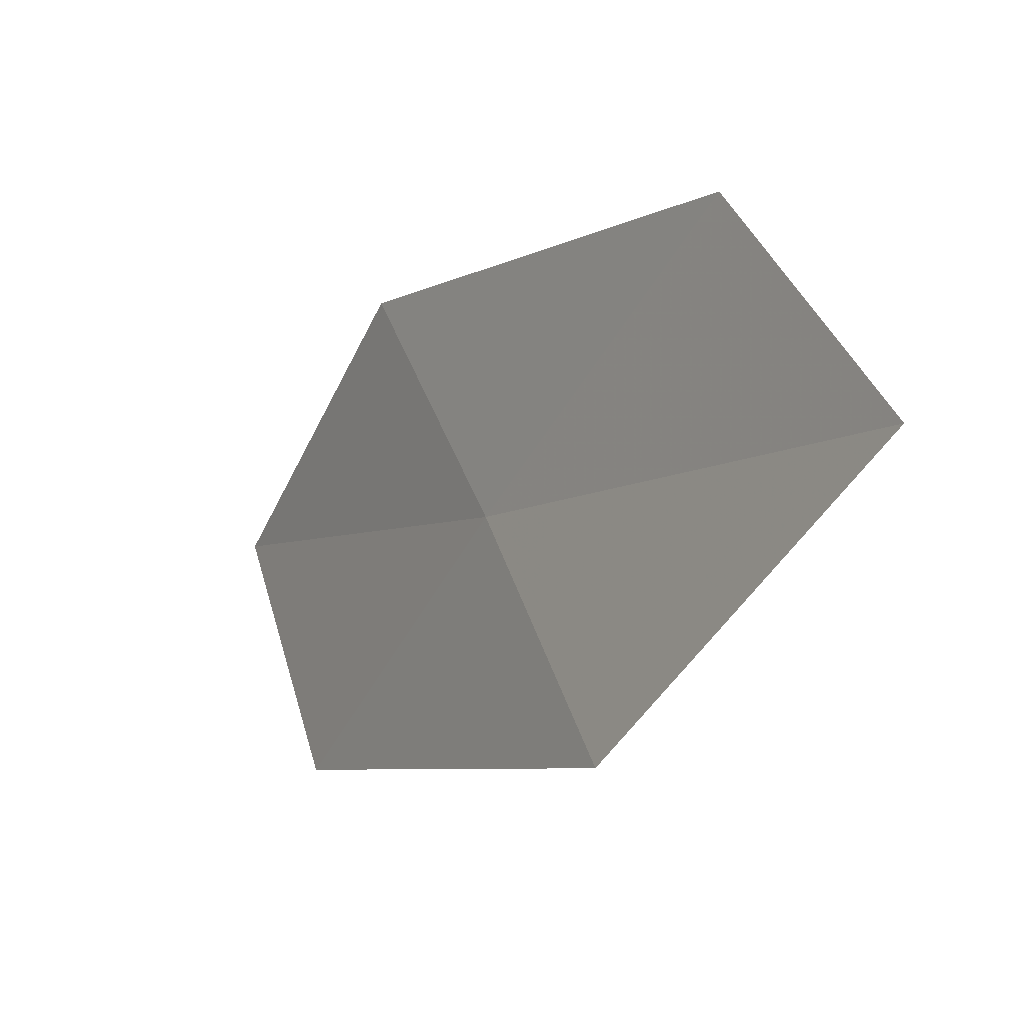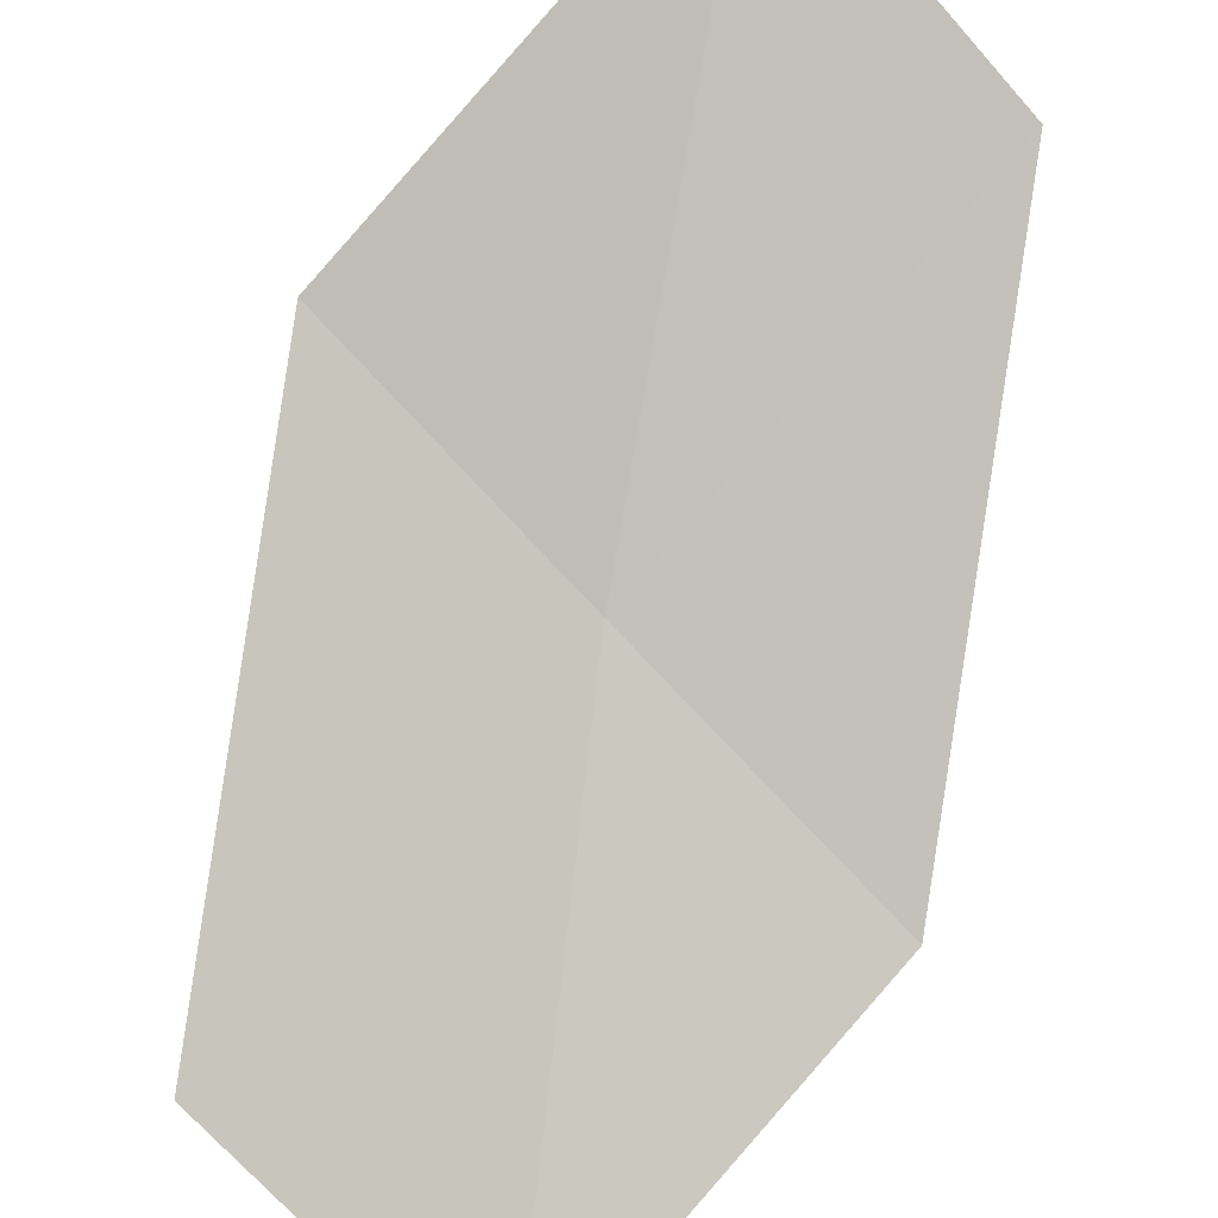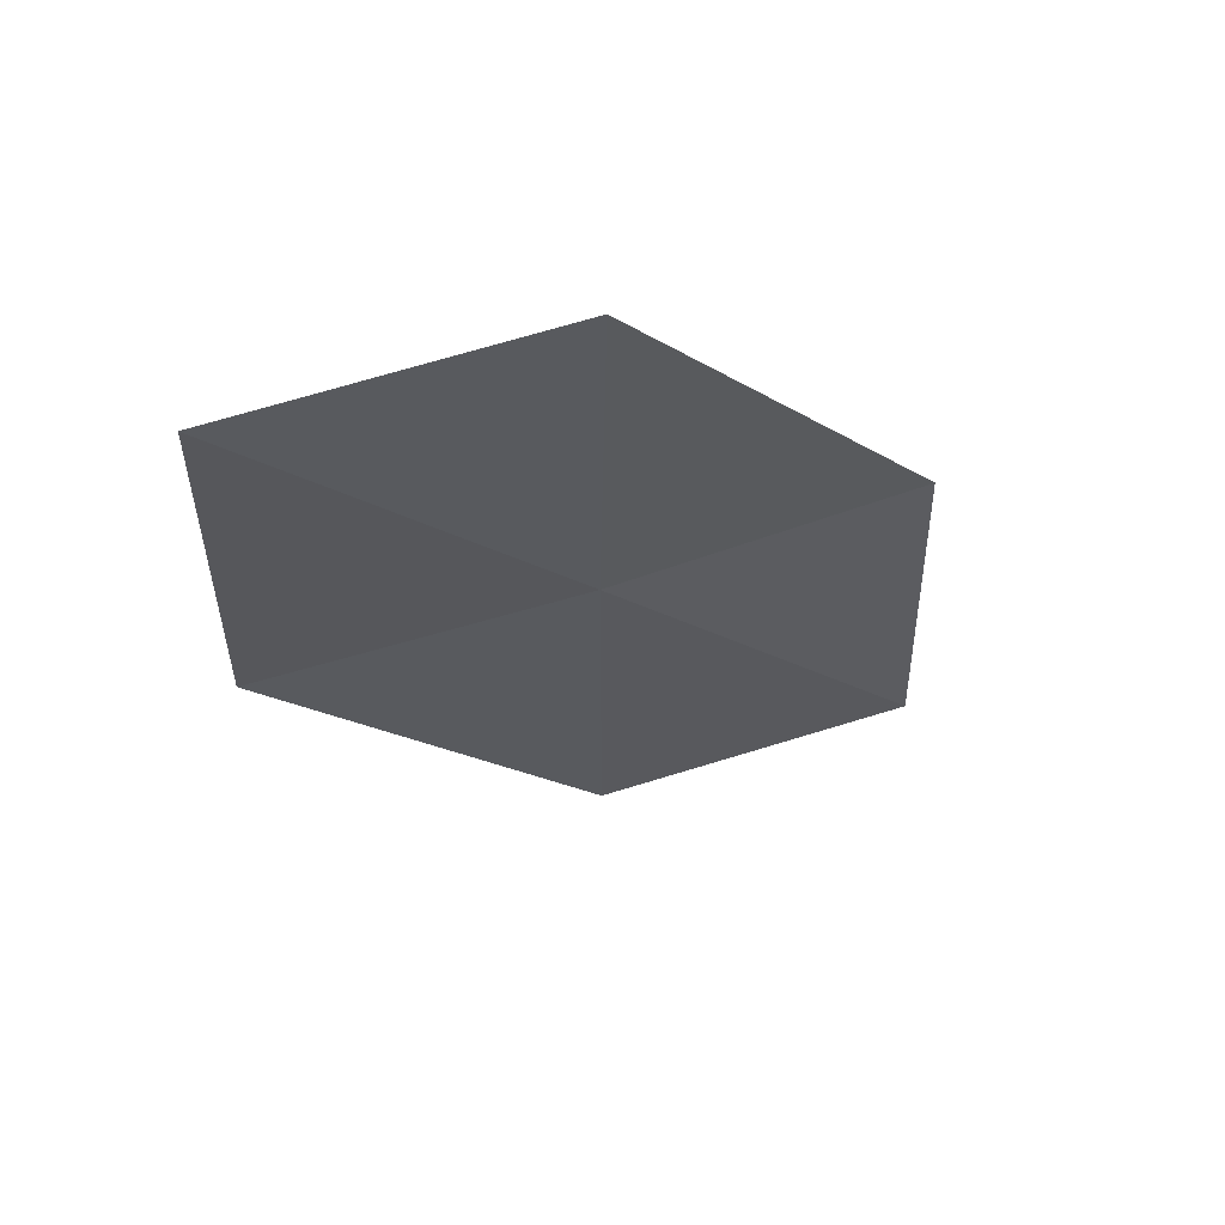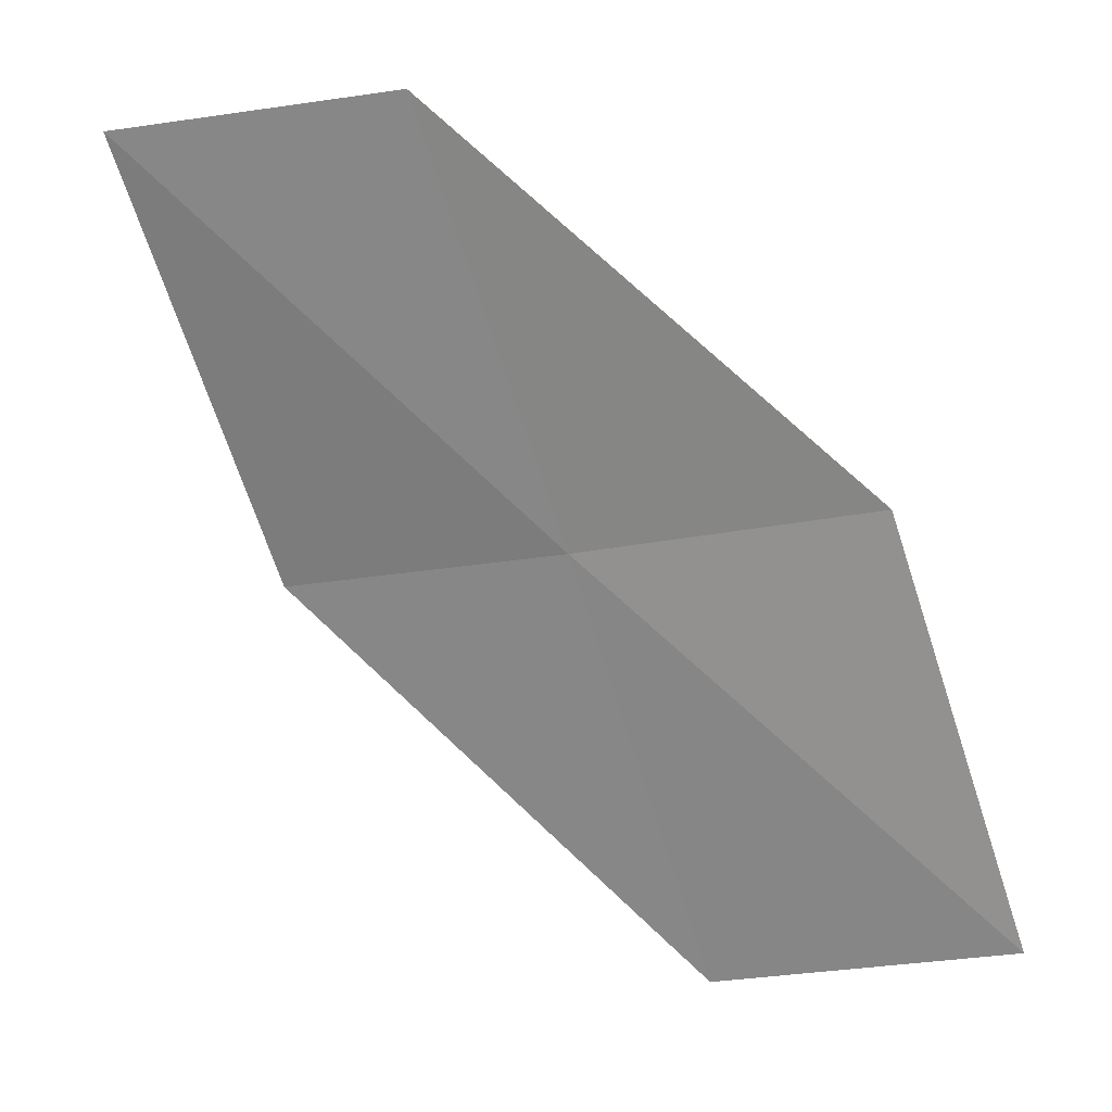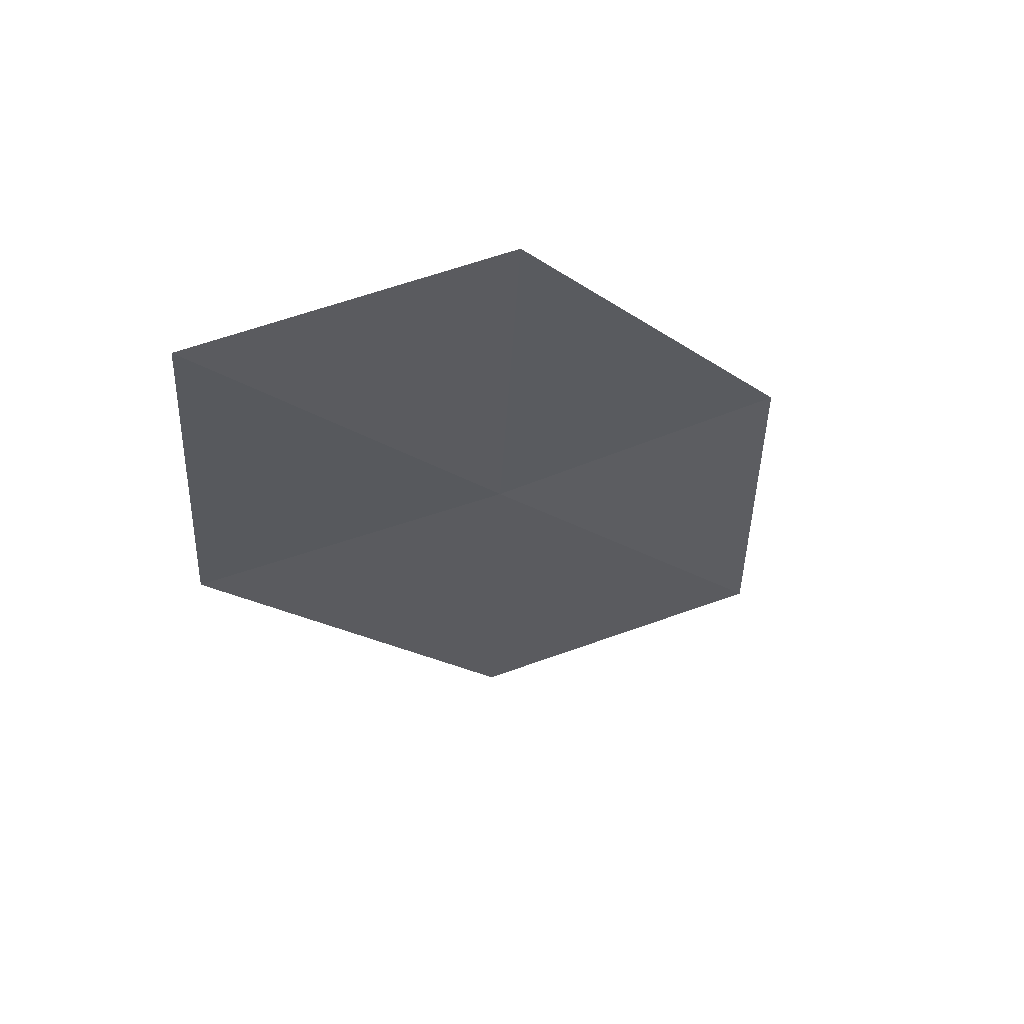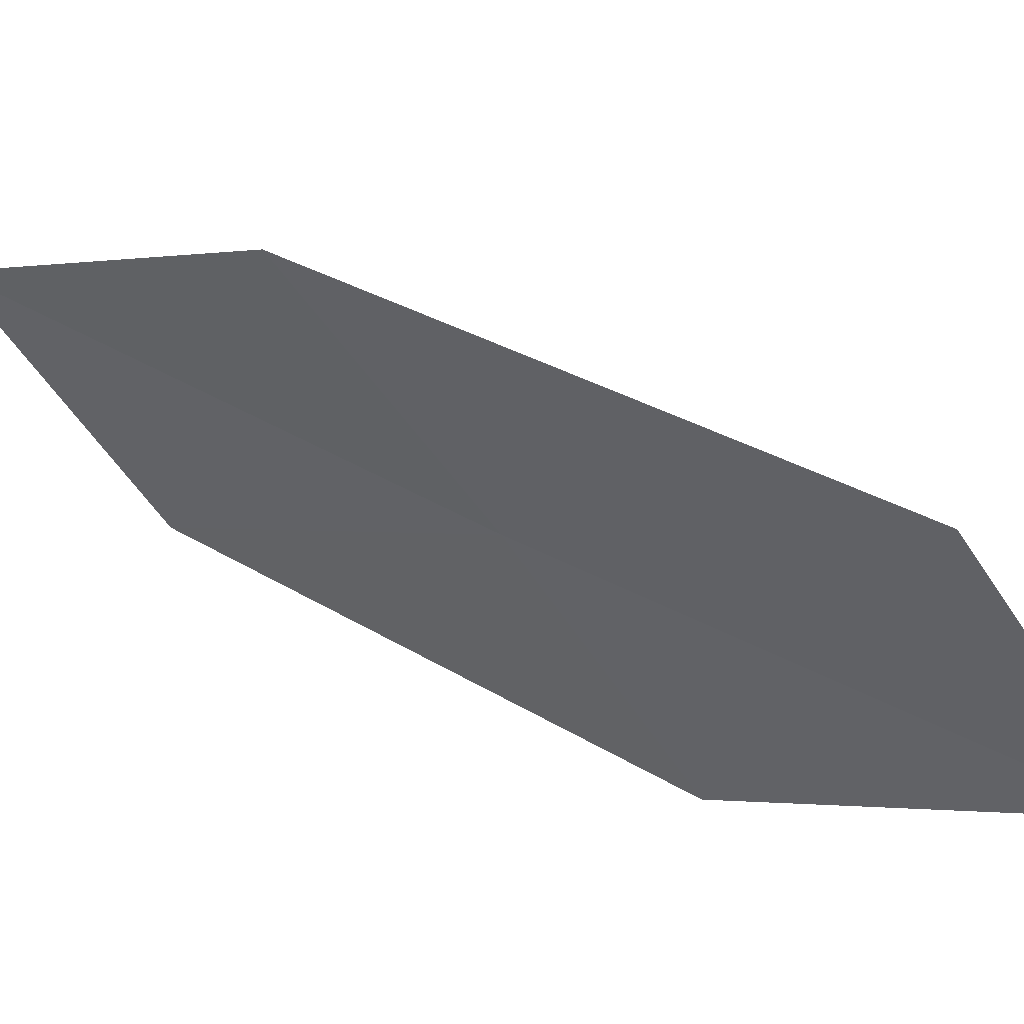
<metadata>
{"format":"obj","ext":"obj","renderer":"f3d","projection":"perspective","resolution":1024,"background":"white","views":[{"elev":45.9,"azim":-93.3,"up":"+Y"},{"elev":58.5,"azim":48.8,"up":"+Z"},{"elev":38.2,"azim":-3.1,"up":"+Y"},{"elev":-4.1,"azim":42.6,"up":"+Y"},{"elev":36.4,"azim":-6.6,"up":"+Y"},{"elev":-38.0,"azim":-49.3,"up":"+Z"}]}
</metadata>
<code>
v -25.46 5.892 10.54
v -26.57 5.81 10.86
v -26.54 7.327 11.72
v -25.48 7.366 11.3
v -24.37 6.001 10.19
v -25.42 4.39 9.832
v -24.28 4.544 9.568
f 1 3 2
f 1 4 3
f 1 5 4
f 1 6 7
f 1 7 5
f 1 2 6

</code>
